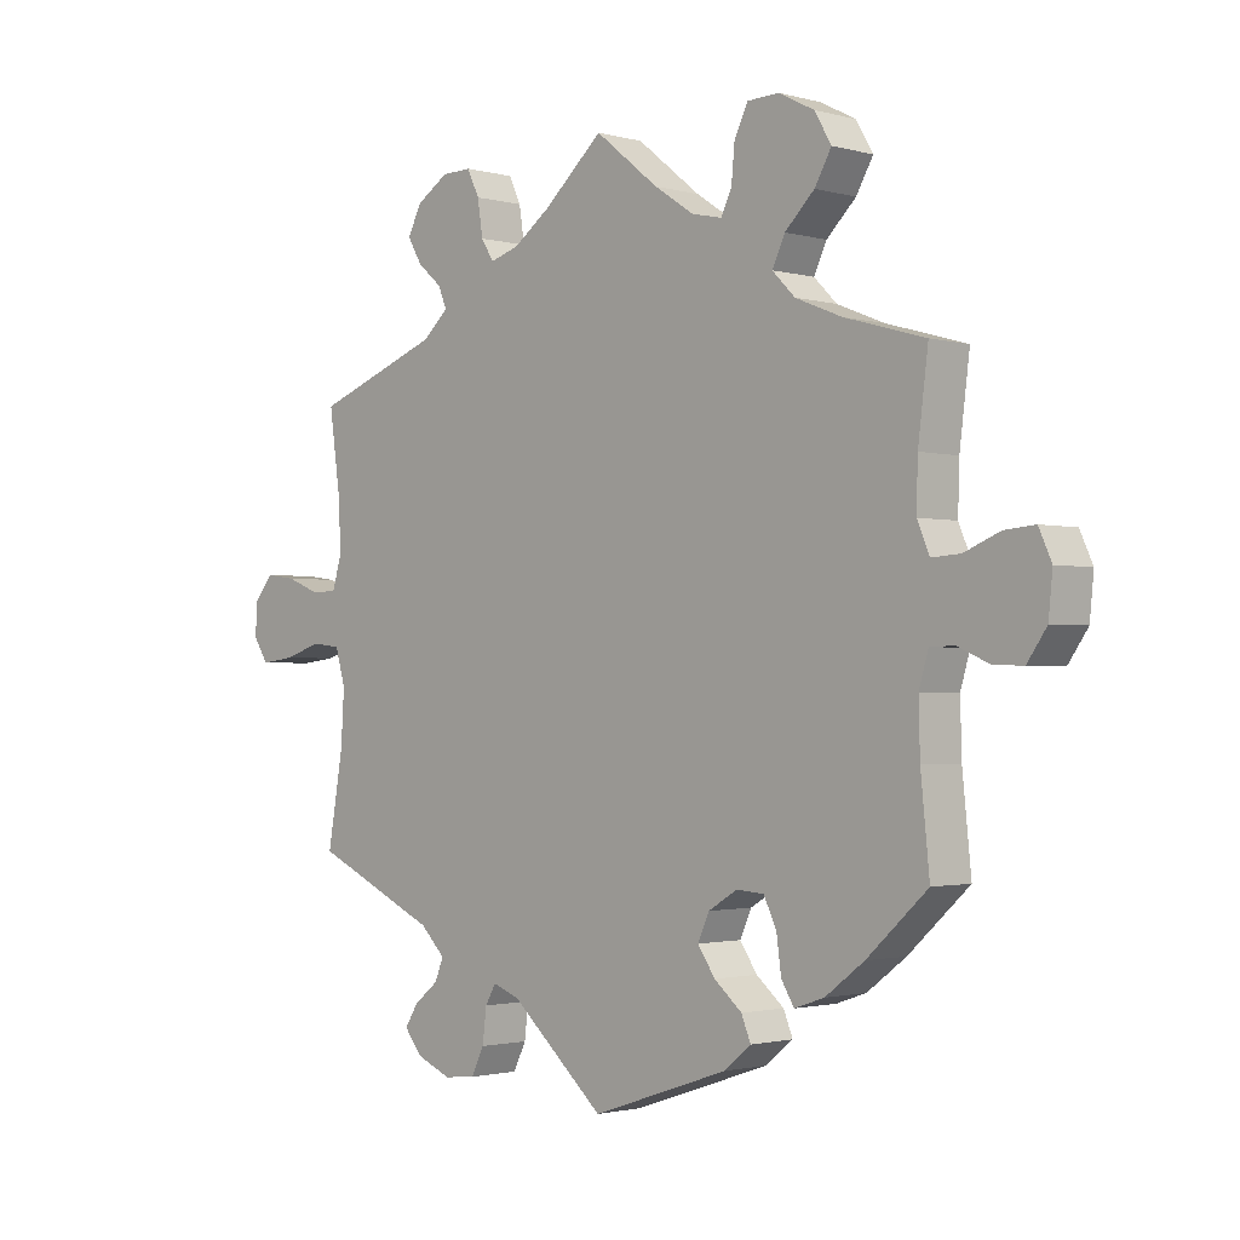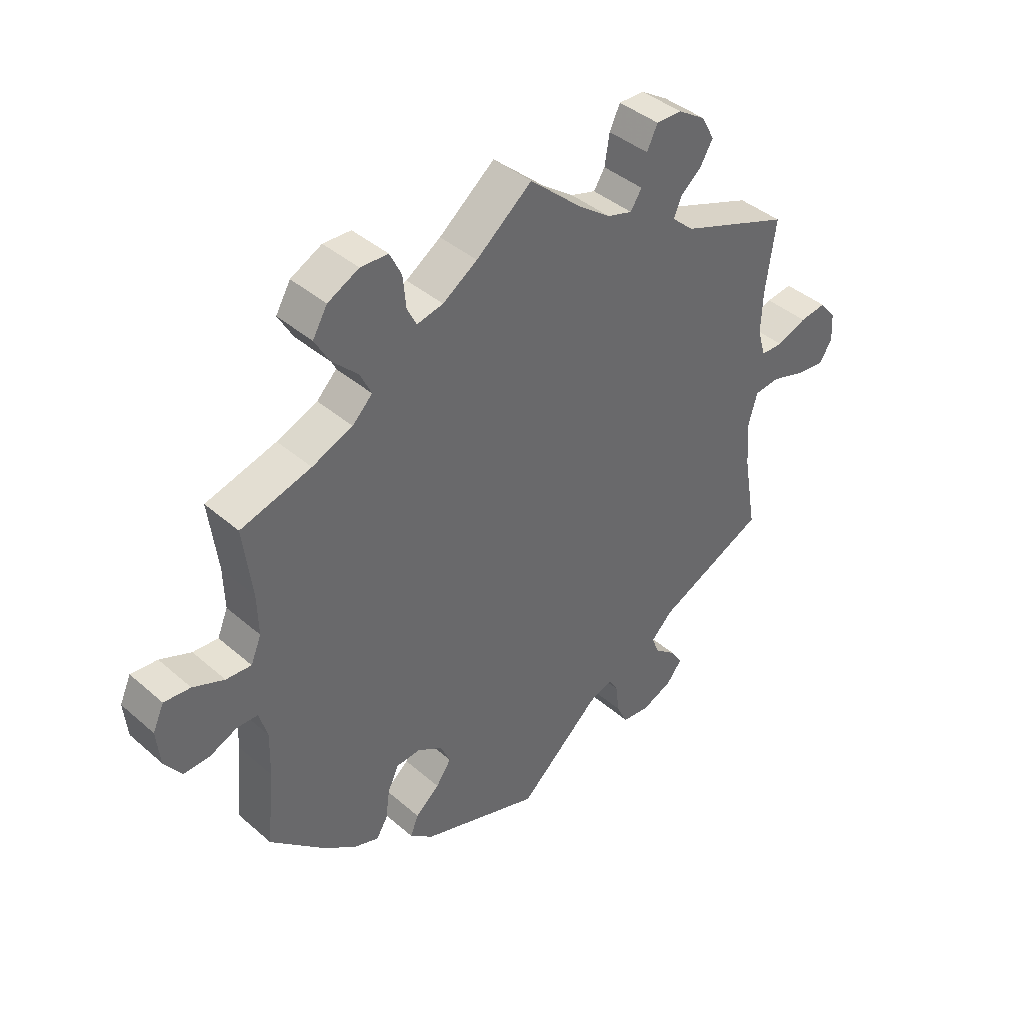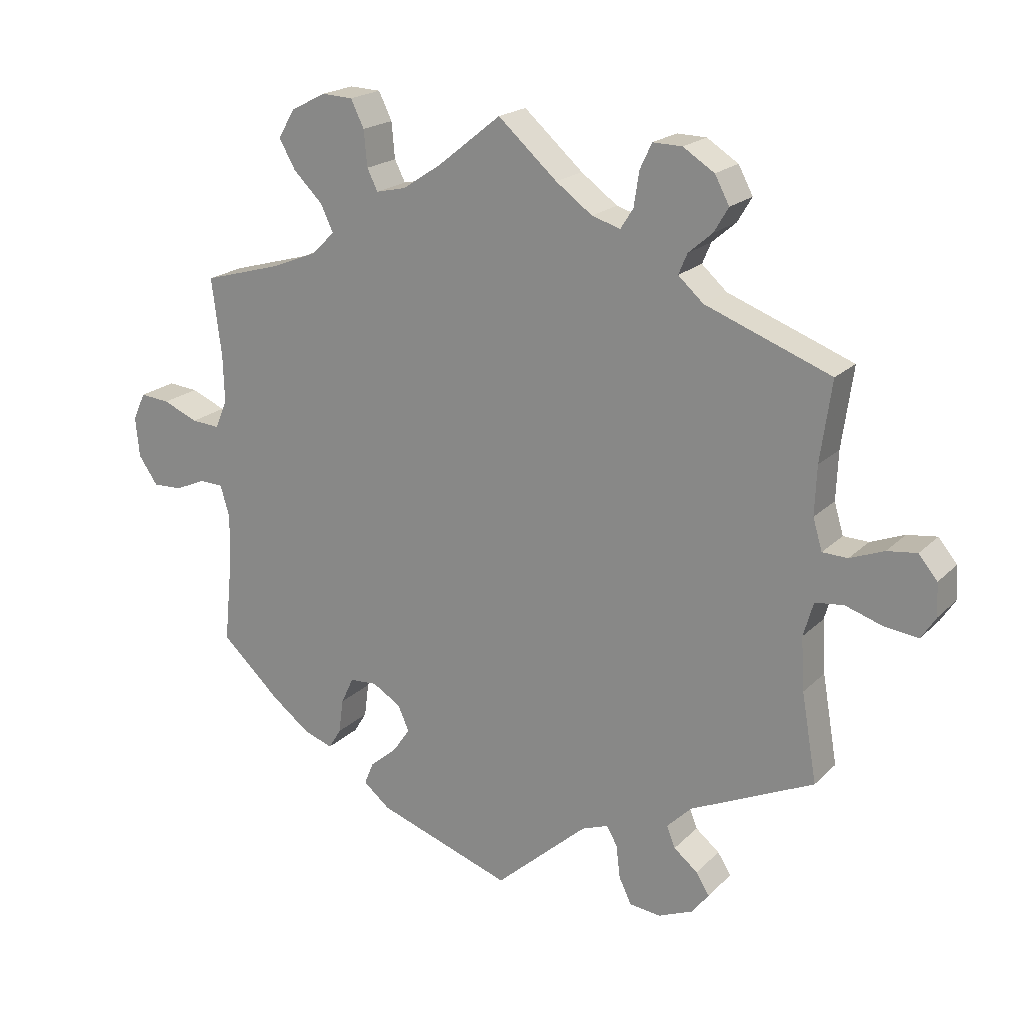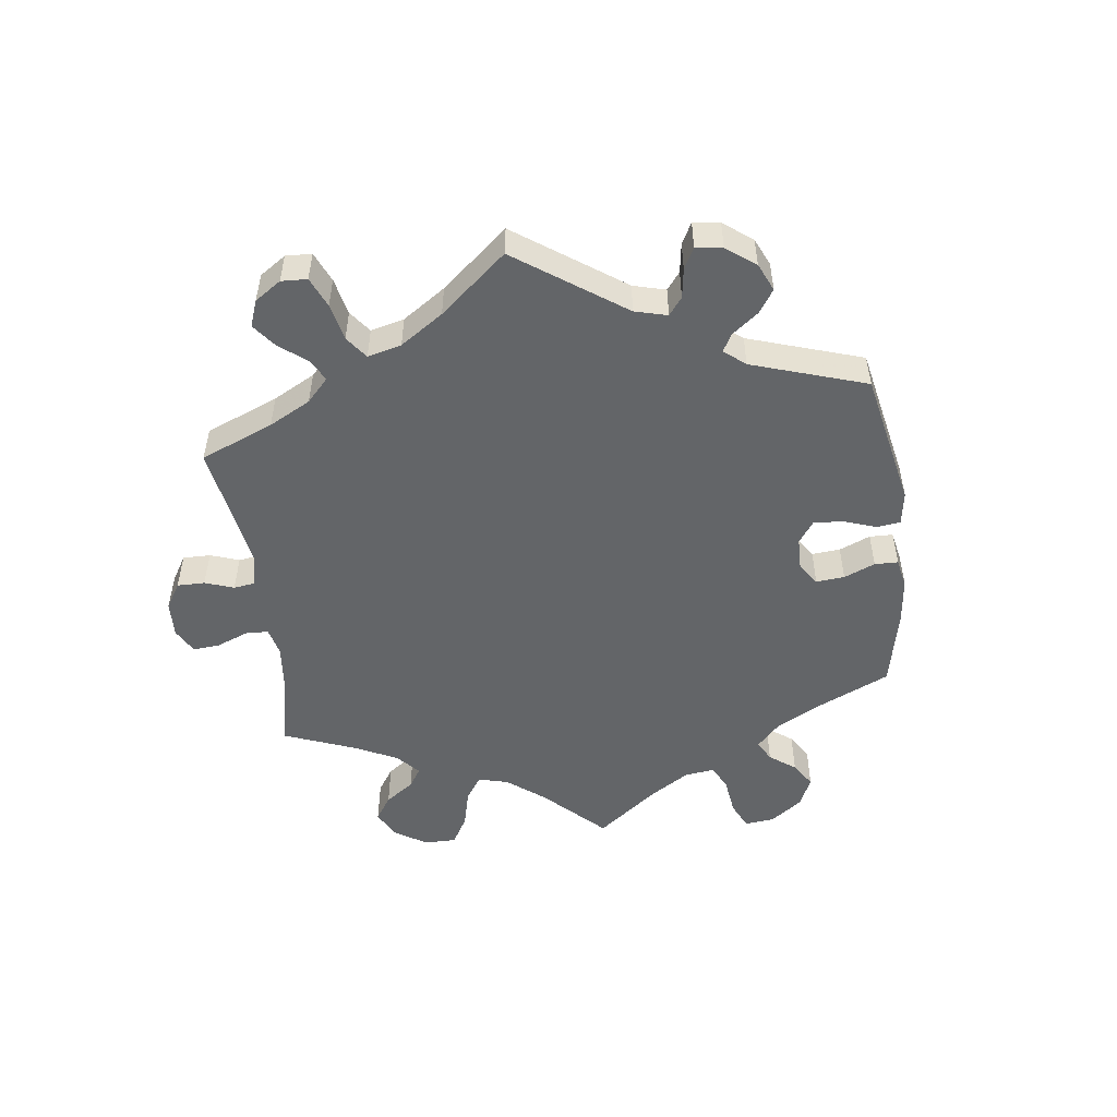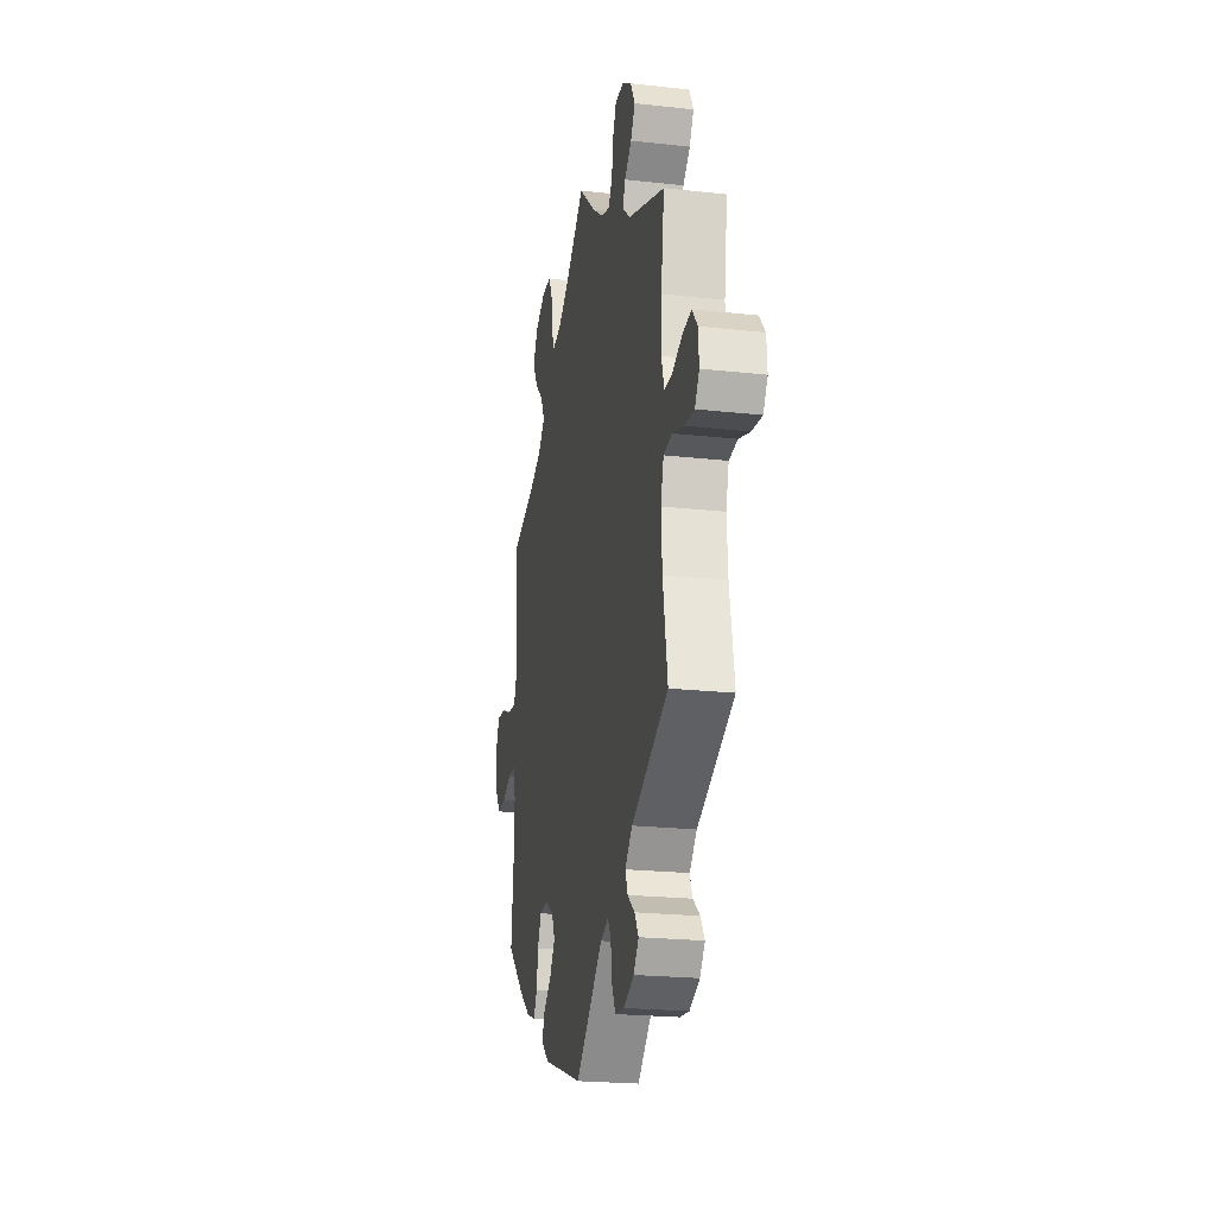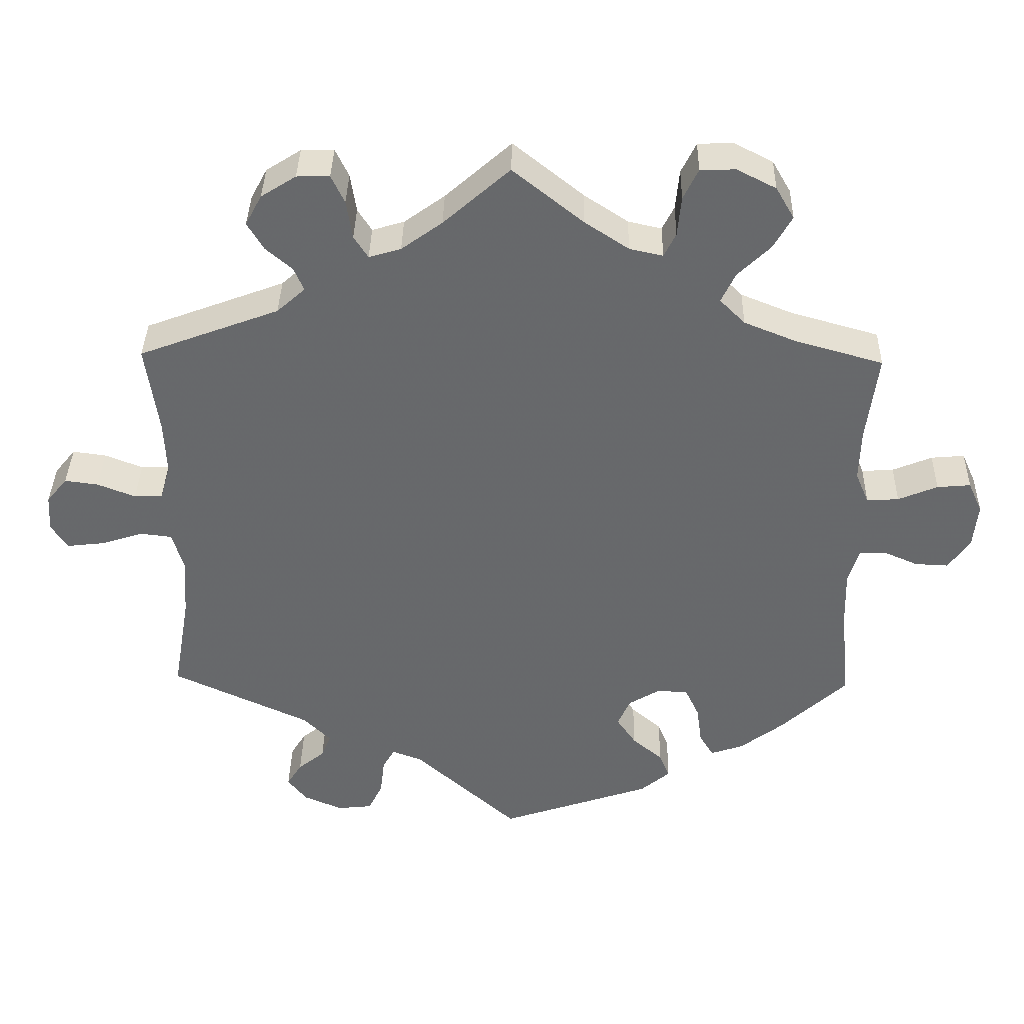
<metadata>
{"format":"obj","ext":"obj","renderer":"f3d","projection":"perspective","resolution":1024,"background":"white","views":[{"elev":-1.6,"azim":-134.6,"up":"+Z"},{"elev":40.7,"azim":-43.5,"up":"+Z"},{"elev":20.0,"azim":30.8,"up":"+Z"},{"elev":-51.4,"azim":127.6,"up":"+Y"},{"elev":-22.2,"azim":79.1,"up":"+Z"},{"elev":37.3,"azim":-178.8,"up":"+Z"}]}
</metadata>
<code>
v -0.38 0.07 0.323
v -0.311 0.07 0.351
v -0.277 0.07 0.385
v -0.296 0.07 0.425
v -0.34 0.07 0.468
v -0.365 0.07 0.512
v -0.34 0.07 0.555
v -0.287 0.07 0.582
v -0.24 0.07 0.58
v -0.22 0.07 0.539
v -0.215 0.07 0.485
v -0.199 0.07 0.453
v -0.154 0.07 0.463
v -0.095 0.07 0.502
v 0 0.07 0.578
v 0.089 0.07 0.499
v 0.144 0.07 0.459
v 0.187 0.07 0.446
v 0.206 0.07 0.476
v 0.214 0.07 0.528
v 0.232 0.07 0.566
v 0.276 0.07 0.565
v 0.323 0.07 0.535
v 0.345 0.07 0.494
v 0.323 0.07 0.457
v 0.287 0.07 0.426
v 0.274 0.07 0.395
v 0.312 0.07 0.361
v 0.501 0.07 0.29
v 0.484 0.07 0.169
v 0.481 0.07 0.096
v 0.495 0.07 0.049
v 0.533 0.07 0.048
v 0.584 0.07 0.068
v 0.629 0.07 0.074
v 0.657 0.07 0.04
v 0.66 0.07 -0.009
v 0.638 0.07 -0.043
v 0.587 0.07 -0.037
v 0.531 0.07 -0.019
v 0.488 0.07 -0.024
v 0.473 0.07 -0.076
v 0.478 0.07 -0.156
v 0.501 0.07 -0.289
v 0.315 0.07 -0.375
v 0.278 0.07 -0.412
v 0.291 0.07 -0.444
v 0.327 0.07 -0.473
v 0.347 0.07 -0.505
v 0.321 0.07 -0.538
v 0.269 0.07 -0.56
v 0.222 0.07 -0.555
v 0.203 0.07 -0.516
v 0.197 0.07 -0.466
v 0.181 0.07 -0.438
v 0.141 0.07 -0.453
v 0.001 0.07 -0.578
v -0.203 0.07 -0.509
v -0.243 0.07 -0.476
v -0.229 0.07 -0.442
v -0.188 0.07 -0.407
v -0.162 0.07 -0.369
v -0.179 0.07 -0.331
v -0.222 0.07 -0.305
v -0.263 0.07 -0.308
v -0.282 0.07 -0.348
v -0.289 0.07 -0.4
v -0.308 0.07 -0.431
v -0.352 0.07 -0.416
v -0.41 0.07 -0.372
v -0.5 0.07 -0.289
v -0.487 0.07 -0.161
v -0.485 0.07 -0.085
v -0.499 0.07 -0.037
v -0.535 0.07 -0.036
v -0.581 0.07 -0.056
v -0.626 0.07 -0.058
v -0.655 0.07 -0.016
v -0.661 0.07 0.044
v -0.642 0.07 0.086
v -0.597 0.07 0.082
v -0.544 0.07 0.06
v -0.501 0.07 0.057
v -0.483 0.07 0.1
v -0.485 0.07 0.17
v -0.5 0.07 0.289
v -0.38 0 0.323
v -0.311 0 0.351
v -0.277 0 0.385
v -0.296 0 0.425
v -0.34 0 0.468
v -0.365 0 0.512
v -0.34 0 0.555
v -0.287 0 0.582
v -0.24 0 0.58
v -0.22 0 0.539
v -0.215 0 0.485
v -0.199 0 0.453
v -0.154 0 0.463
v -0.095 0 0.502
v 0 0 0.578
v 0.089 0 0.499
v 0.144 0 0.459
v 0.187 0 0.446
v 0.206 0 0.476
v 0.214 0 0.528
v 0.232 0 0.566
v 0.276 0 0.565
v 0.323 0 0.535
v 0.345 0 0.494
v 0.323 0 0.457
v 0.287 0 0.426
v 0.274 0 0.395
v 0.312 0 0.361
v 0.501 0 0.29
v 0.484 0 0.169
v 0.481 0 0.096
v 0.495 0 0.049
v 0.533 0 0.048
v 0.584 0 0.068
v 0.629 0 0.074
v 0.657 0 0.04
v 0.66 0 -0.009
v 0.638 0 -0.043
v 0.587 0 -0.037
v 0.531 0 -0.019
v 0.488 0 -0.024
v 0.473 0 -0.076
v 0.478 0 -0.156
v 0.501 0 -0.289
v 0.315 0 -0.375
v 0.278 0 -0.412
v 0.291 0 -0.444
v 0.327 0 -0.473
v 0.347 0 -0.505
v 0.321 0 -0.538
v 0.269 0 -0.56
v 0.222 0 -0.555
v 0.203 0 -0.516
v 0.197 0 -0.466
v 0.181 0 -0.438
v 0.141 0 -0.453
v 0.001 0 -0.578
v -0.203 0 -0.509
v -0.243 0 -0.476
v -0.229 0 -0.442
v -0.188 0 -0.407
v -0.162 0 -0.369
v -0.179 0 -0.331
v -0.222 0 -0.305
v -0.263 0 -0.308
v -0.282 0 -0.348
v -0.289 0 -0.4
v -0.308 0 -0.431
v -0.352 0 -0.416
v -0.41 0 -0.372
v -0.5 0 -0.289
v -0.487 0 -0.161
v -0.485 0 -0.085
v -0.499 0 -0.037
v -0.535 0 -0.036
v -0.581 0 -0.056
v -0.626 0 -0.058
v -0.655 0 -0.016
v -0.661 0 0.044
v -0.642 0 0.086
v -0.597 0 0.082
v -0.544 0 0.06
v -0.501 0 0.057
v -0.483 0 0.1
v -0.485 0 0.17
v -0.5 0 0.289
f 85 86 1
f 84 85 1 2
f 83 84 2 3
f 79 80 81 82
f 79 82 83
f 78 79 83
f 75 76 77 78
f 74 75 78 83
f 73 74 83 3
f 69 70 71 72
f 69 72 73 3
f 66 67 68 69
f 65 66 69 3
f 58 59 60 61
f 56 57 58 61
f 55 56 61 62
f 51 52 53 54
f 51 54 55
f 50 51 55
f 47 48 49 50
f 46 47 50 55
f 45 46 55 62
f 43 44 45 62
f 37 38 39 40
f 35 36 37 40
f 33 34 35 40
f 32 33 40 41
f 31 32 41 42
f 28 29 30
f 27 28 30 31
f 23 24 25 26
f 23 26 27
f 22 23 27
f 19 20 21 22
f 18 19 22 27
f 17 18 27 31
f 14 15 16
f 13 14 16 17
f 12 13 17 31
f 8 9 10 11
f 8 11 12
f 7 8 12
f 4 5 6 7
f 3 4 7 12
f 64 65 3 12
f 42 43 62 63
f 42 63 64
f 12 31 42 64
f 87 172 171
f 88 87 171 170
f 89 88 170 169
f 168 167 166 165
f 169 168 165
f 169 165 164
f 164 163 162 161
f 169 164 161 160
f 89 169 160 159
f 158 157 156 155
f 89 159 158 155
f 155 154 153 152
f 89 155 152 151
f 147 146 145 144
f 147 144 143 142
f 148 147 142 141
f 140 139 138 137
f 141 140 137
f 141 137 136
f 136 135 134 133
f 141 136 133 132
f 148 141 132 131
f 148 131 130 129
f 126 125 124 123
f 126 123 122 121
f 126 121 120 119
f 127 126 119 118
f 128 127 118 117
f 116 115 114
f 117 116 114 113
f 112 111 110 109
f 113 112 109
f 113 109 108
f 108 107 106 105
f 113 108 105 104
f 117 113 104 103
f 102 101 100
f 103 102 100 99
f 117 103 99 98
f 97 96 95 94
f 98 97 94
f 98 94 93
f 93 92 91 90
f 98 93 90 89
f 98 89 151 150
f 149 148 129 128
f 150 149 128
f 150 128 117 98
f 1 87 88 2
f 2 88 89 3
f 3 89 90 4
f 4 90 91 5
f 5 91 92 6
f 6 92 93 7
f 7 93 94 8
f 8 94 95 9
f 9 95 96 10
f 10 96 97 11
f 11 97 98 12
f 12 98 99 13
f 13 99 100 14
f 14 100 101 15
f 15 101 102 16
f 16 102 103 17
f 17 103 104 18
f 18 104 105 19
f 19 105 106 20
f 20 106 107 21
f 21 107 108 22
f 22 108 109 23
f 23 109 110 24
f 24 110 111 25
f 25 111 112 26
f 26 112 113 27
f 27 113 114 28
f 28 114 115 29
f 29 115 116 30
f 30 116 117 31
f 31 117 118 32
f 32 118 119 33
f 33 119 120 34
f 34 120 121 35
f 35 121 122 36
f 36 122 123 37
f 37 123 124 38
f 38 124 125 39
f 39 125 126 40
f 40 126 127 41
f 41 127 128 42
f 42 128 129 43
f 43 129 130 44
f 44 130 131 45
f 45 131 132 46
f 46 132 133 47
f 47 133 134 48
f 48 134 135 49
f 49 135 136 50
f 50 136 137 51
f 51 137 138 52
f 52 138 139 53
f 53 139 140 54
f 54 140 141 55
f 55 141 142 56
f 56 142 143 57
f 57 143 144 58
f 58 144 145 59
f 59 145 146 60
f 60 146 147 61
f 61 147 148 62
f 62 148 149 63
f 63 149 150 64
f 64 150 151 65
f 65 151 152 66
f 66 152 153 67
f 67 153 154 68
f 68 154 155 69
f 69 155 156 70
f 70 156 157 71
f 71 157 158 72
f 72 158 159 73
f 73 159 160 74
f 74 160 161 75
f 75 161 162 76
f 76 162 163 77
f 77 163 164 78
f 78 164 165 79
f 79 165 166 80
f 80 166 167 81
f 81 167 168 82
f 82 168 169 83
f 83 169 170 84
f 84 170 171 85
f 85 171 172 86
f 86 172 87 1

</code>
